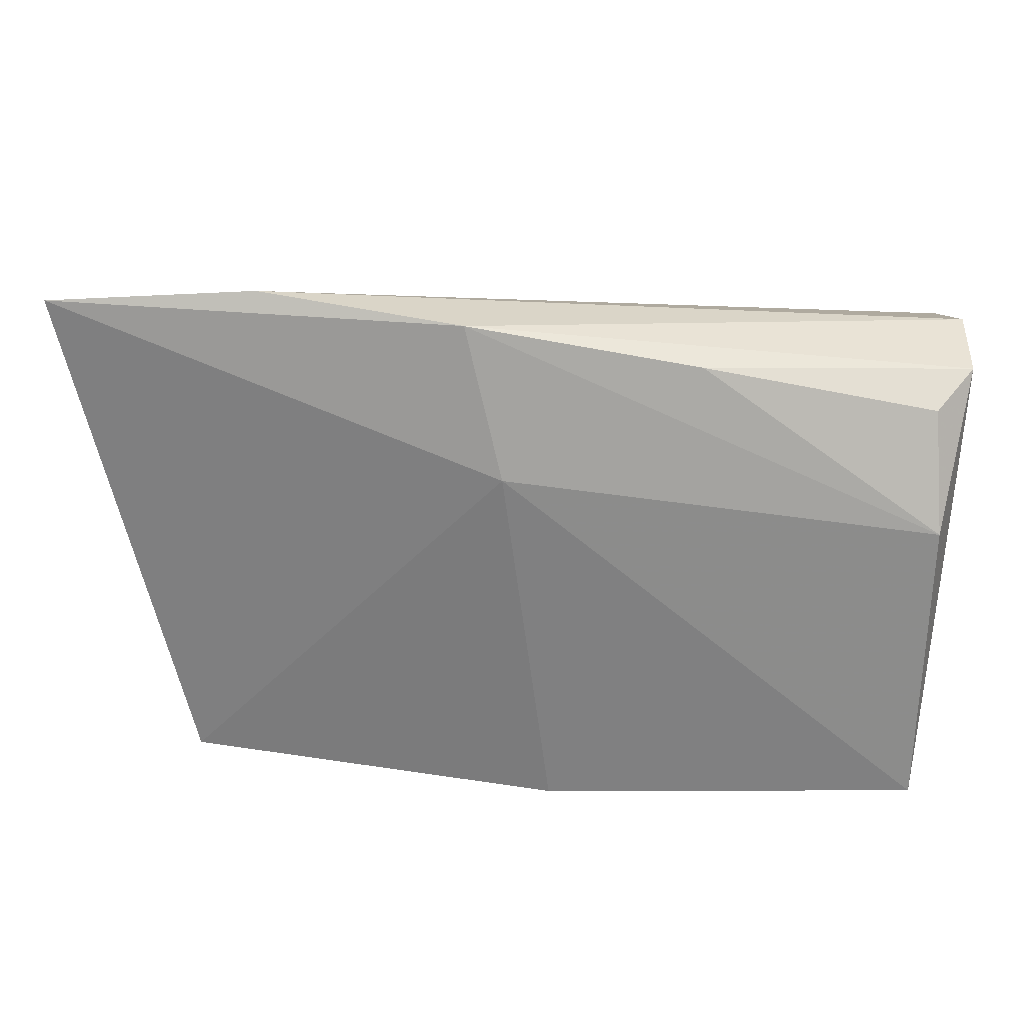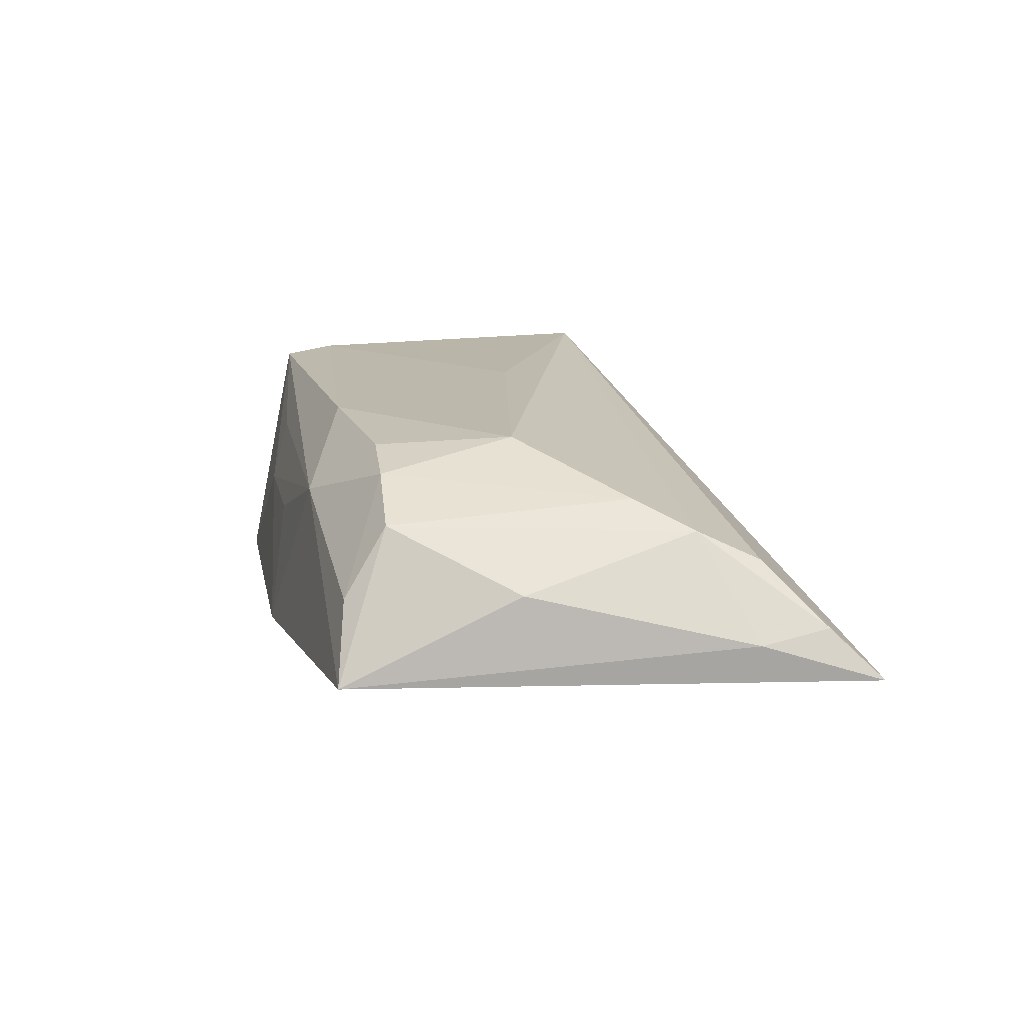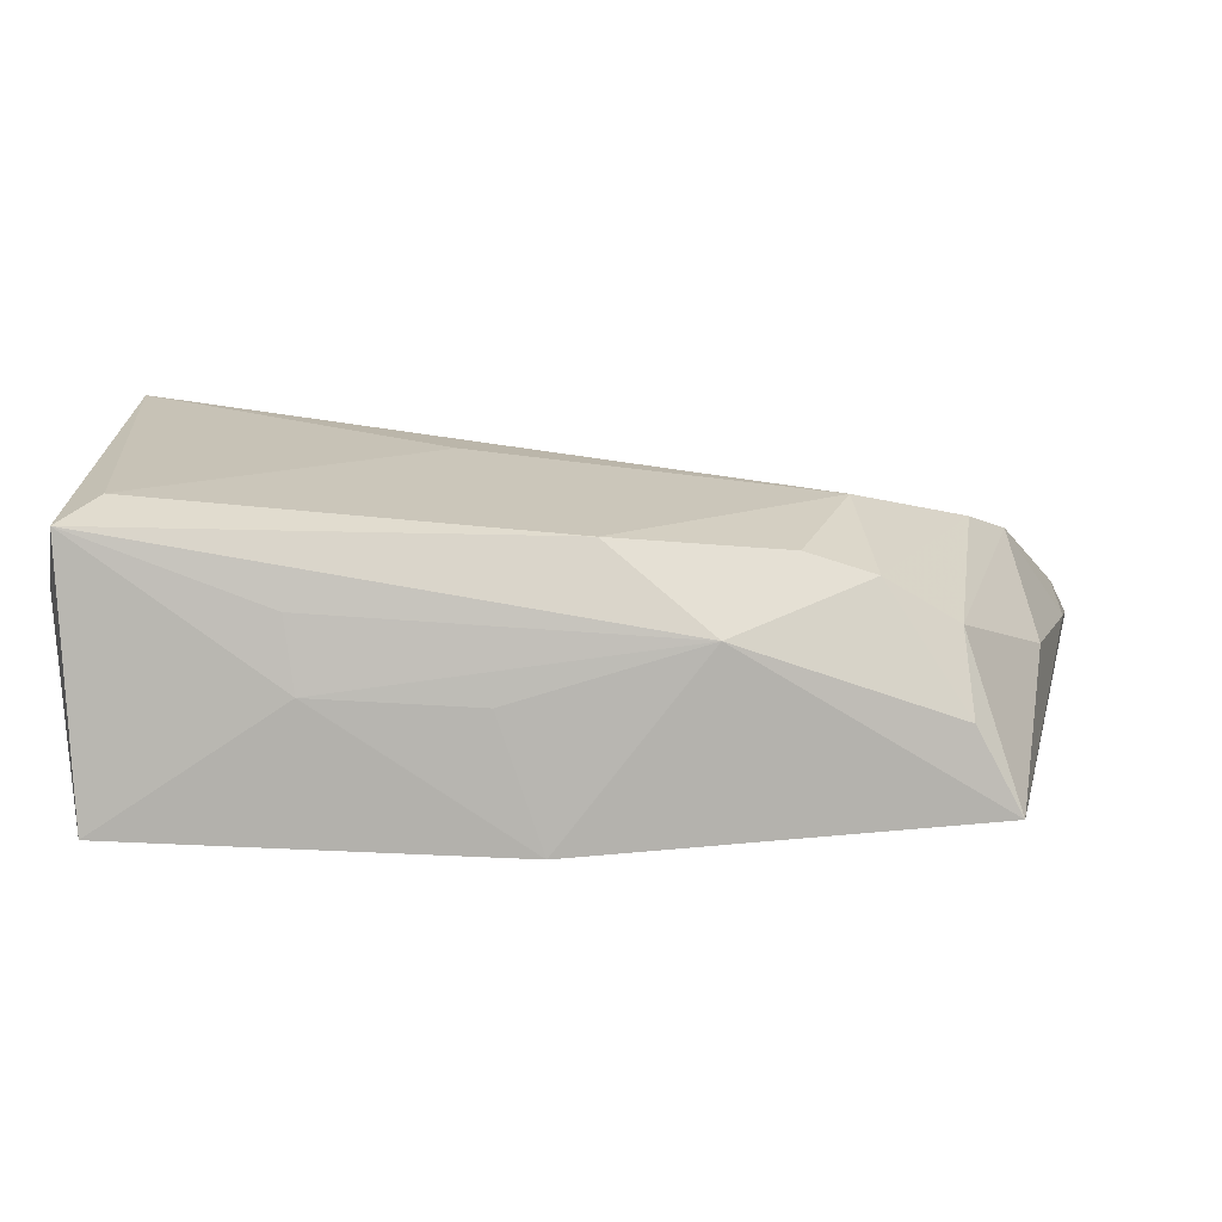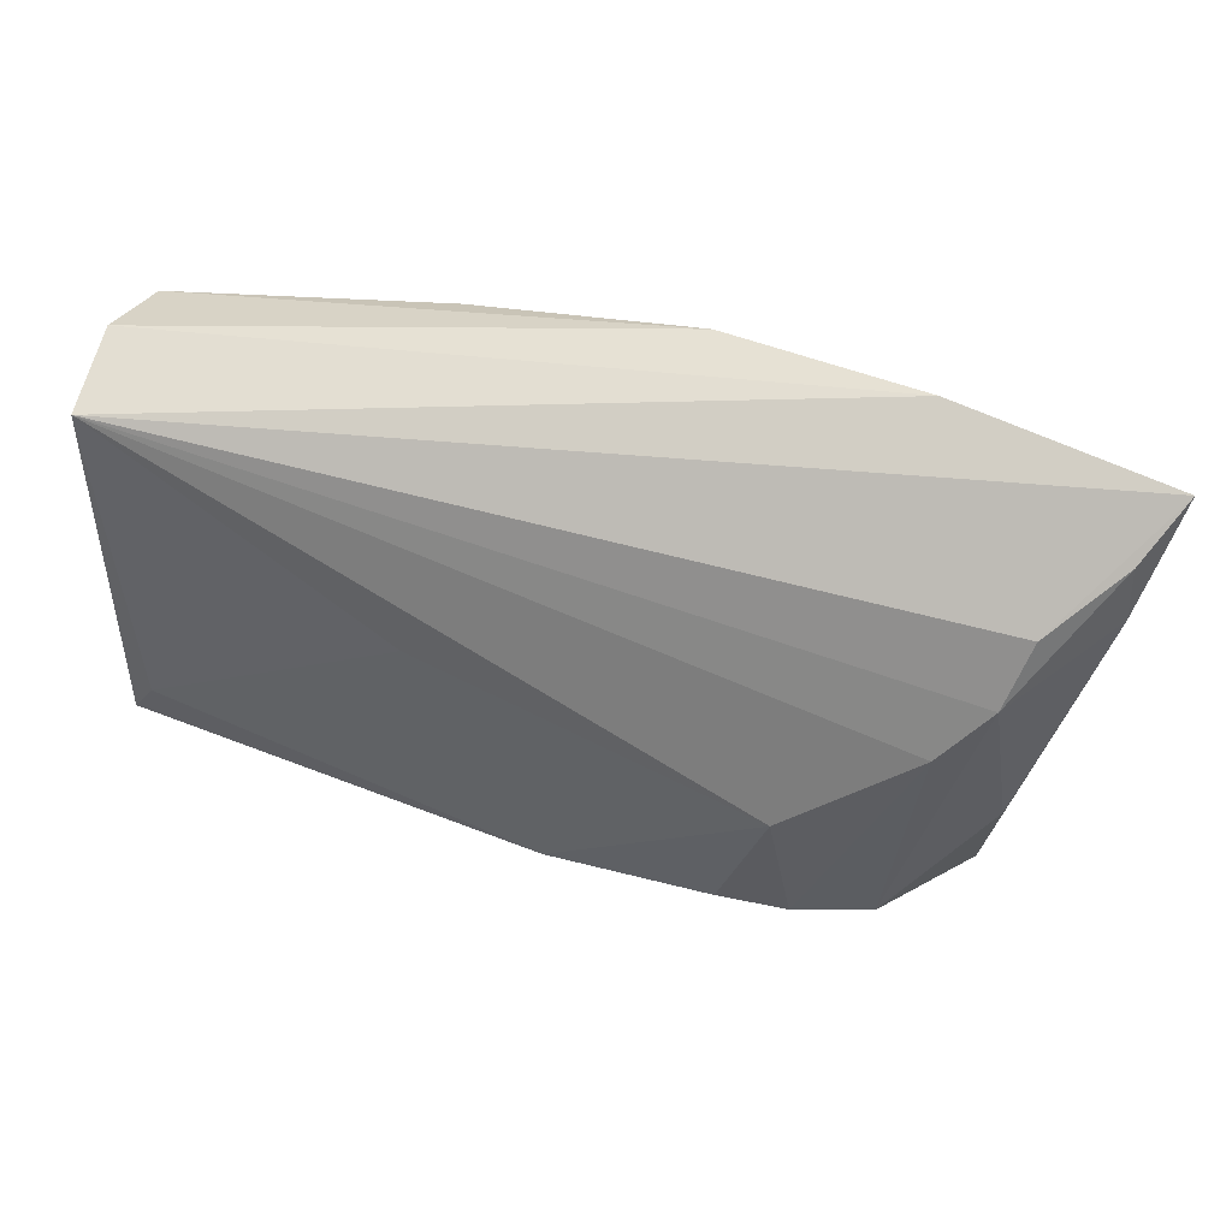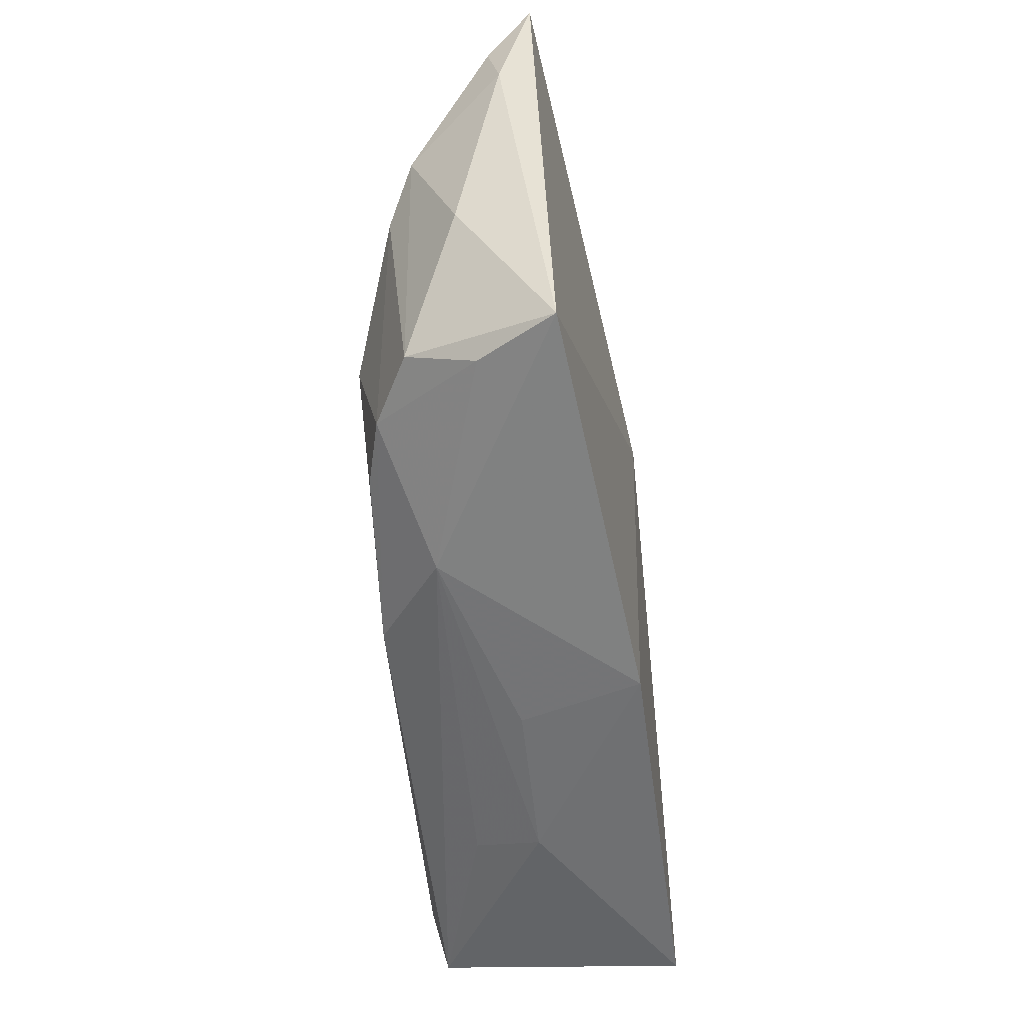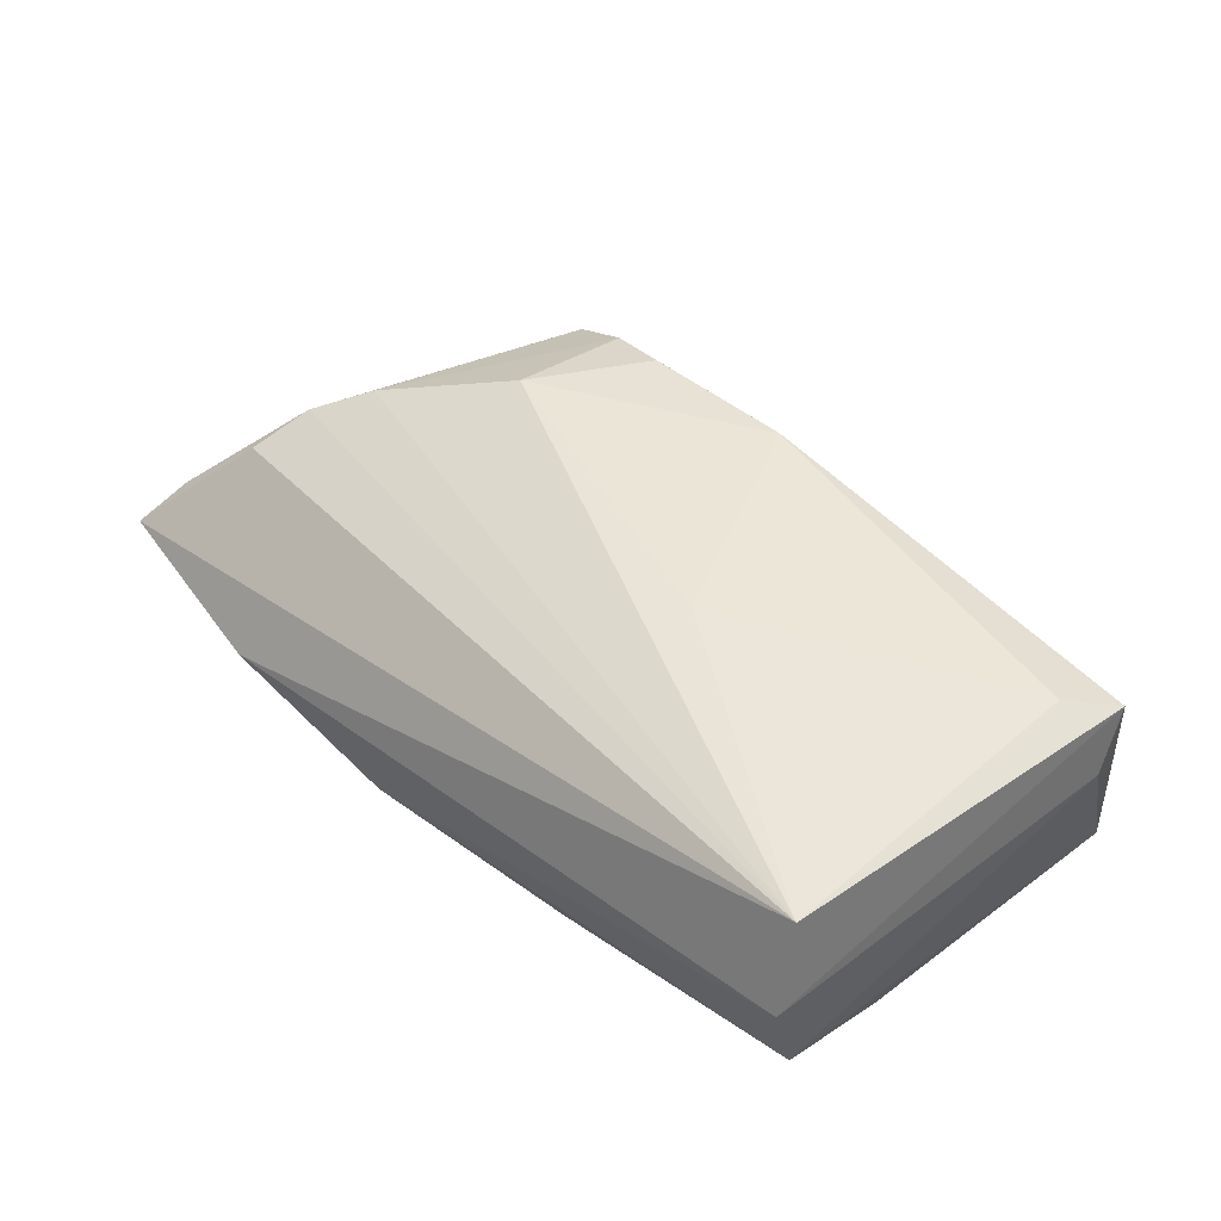
<metadata>
{"format":"obj","ext":"obj","renderer":"f3d","projection":"perspective","resolution":1024,"background":"white","views":[{"elev":26.5,"azim":-177.5,"up":"+Y"},{"elev":15.2,"azim":76.2,"up":"+Z"},{"elev":-71.0,"azim":-3.4,"up":"+Y"},{"elev":45.3,"azim":22.7,"up":"+Y"},{"elev":-60.5,"azim":95.3,"up":"+Y"},{"elev":45.6,"azim":-129.8,"up":"+Z"}]}
</metadata>
<code>
v 0.005496 -0.02214 0.01614
v 0.0598 0.02634 -0.001165
v 0.04156 -0.02217 0.009358
v 0.05223 -0.008152 0.002953
v 0.04843 -0.02926 -0.007866
v 0.0178 -0.02793 0.008259
v -0.0478 0.02692 0.00507
v -0.0478 0.02441 -0.0048
v -0.0478 -0.0189 0.006296
v 0.05306 0.02019 0.00557
v -0.02424 -0.02561 0.007876
v 0.002351 -0.03165 -0.01375
v 0.0253 -0.0205 0.01538
v -0.009632 0.004572 0.01681
v -0.04325 -0.02888 -0.01566
v 0.0332 -0.02126 0.01355
v -0.00357 -0.0288 0.0004651
v 0.05992 0.01806 -0.002647
v -0.01516 0.02703 -0.01233
v -0.04299 -0.01617 0.01584
v -0.04701 -0.02212 0.01408
v -0.04622 0.02363 0.01574
v -0.04311 0.02117 -0.01026
v 0.05108 0.01289 0.008985
v 0.03141 -0.00456 0.01684
v 0.06322 0.03204 -0.006839
v -0.02254 -0.02794 7.297e-05
v 0.01268 0.03191 -0.01274
v -0.0439 0.007238 -0.0151
v 0.04286 -0.02753 0.001135
v 0.03748 0.03434 -0.008711
v 0.008151 0.01353 -0.01566
v 0.04588 0.006592 0.01195
f 5 4 3
f 26 22 10
f 7 22 31
f 31 22 26
f 26 5 32
f 5 3 30
f 21 22 7
f 19 23 8
f 33 22 25
f 26 10 2
f 7 31 28
f 28 31 26
f 26 32 28
f 28 8 7
f 19 8 28
f 15 32 12
f 12 32 5
f 22 21 20
f 1 20 21
f 15 21 9
f 9 8 15
f 9 21 7
f 7 8 9
f 19 28 29
f 29 28 32
f 29 23 19
f 29 32 15
f 15 8 29
f 29 8 23
f 24 10 22
f 22 33 24
f 24 2 10
f 24 3 4
f 24 33 3
f 26 2 18
f 18 24 4
f 2 24 18
f 18 5 26
f 18 4 5
f 6 1 21
f 5 30 6
f 6 12 5
f 25 22 14
f 22 20 14
f 14 1 25
f 20 1 14
f 25 1 13
f 27 21 15
f 15 12 27
f 16 30 3
f 16 6 30
f 25 13 16
f 1 6 16
f 16 13 1
f 16 33 25
f 3 33 16
f 11 6 21
f 21 27 11
f 11 27 6
f 12 6 17
f 17 27 12
f 6 27 17

</code>
